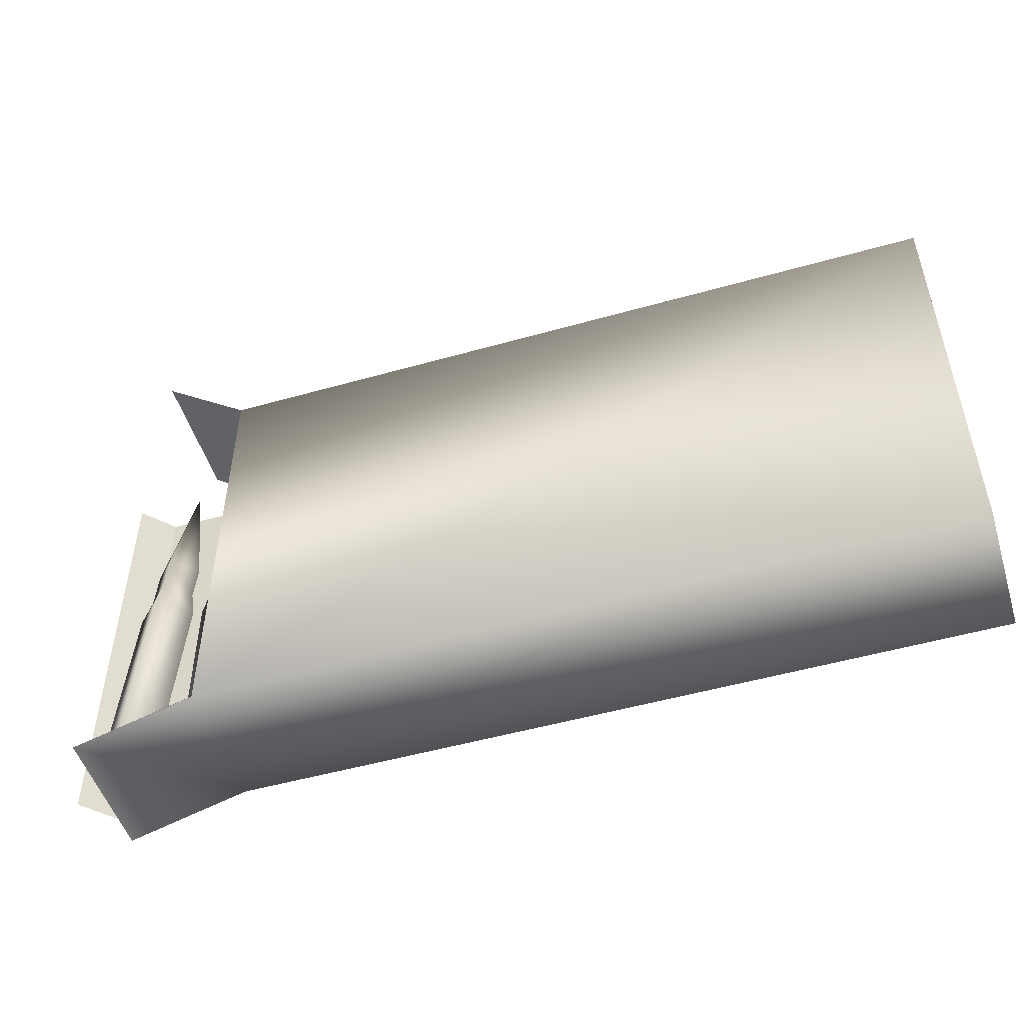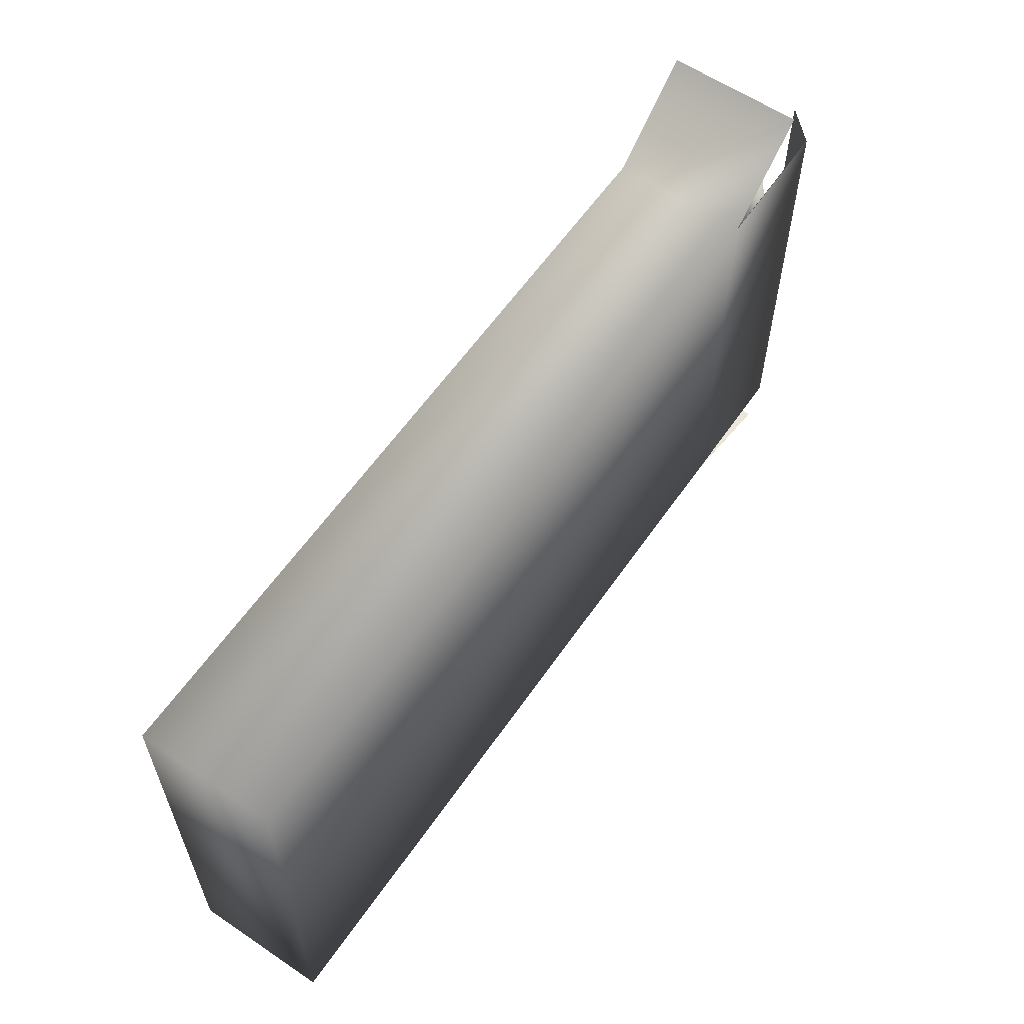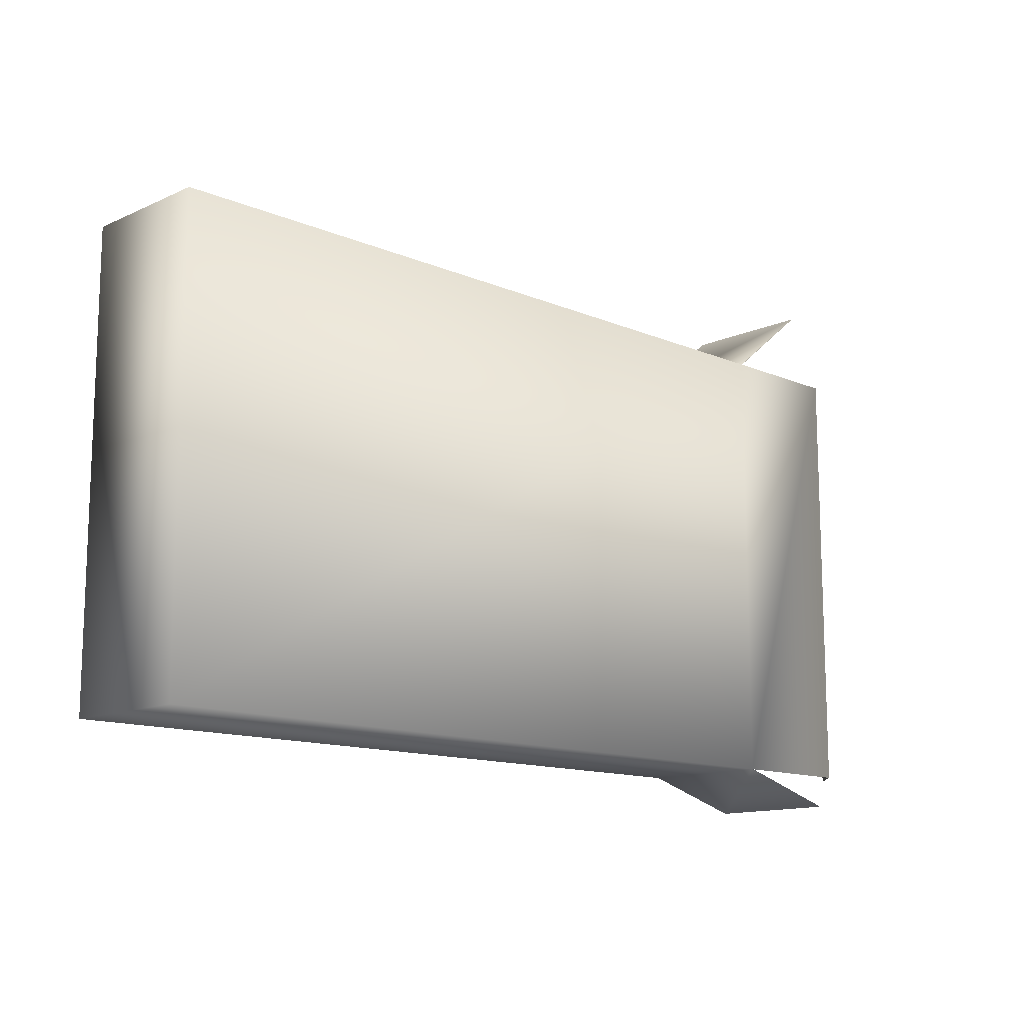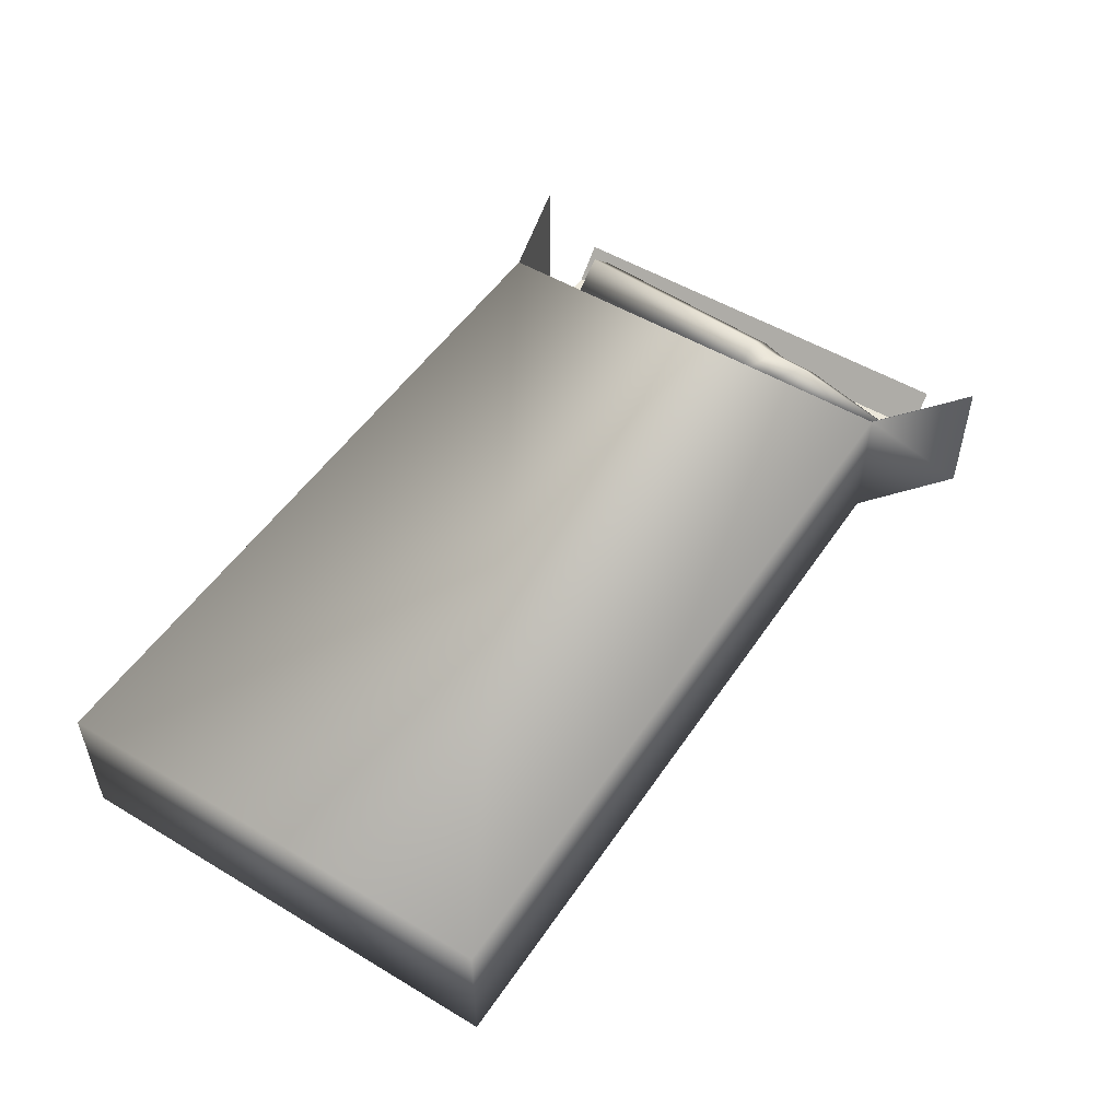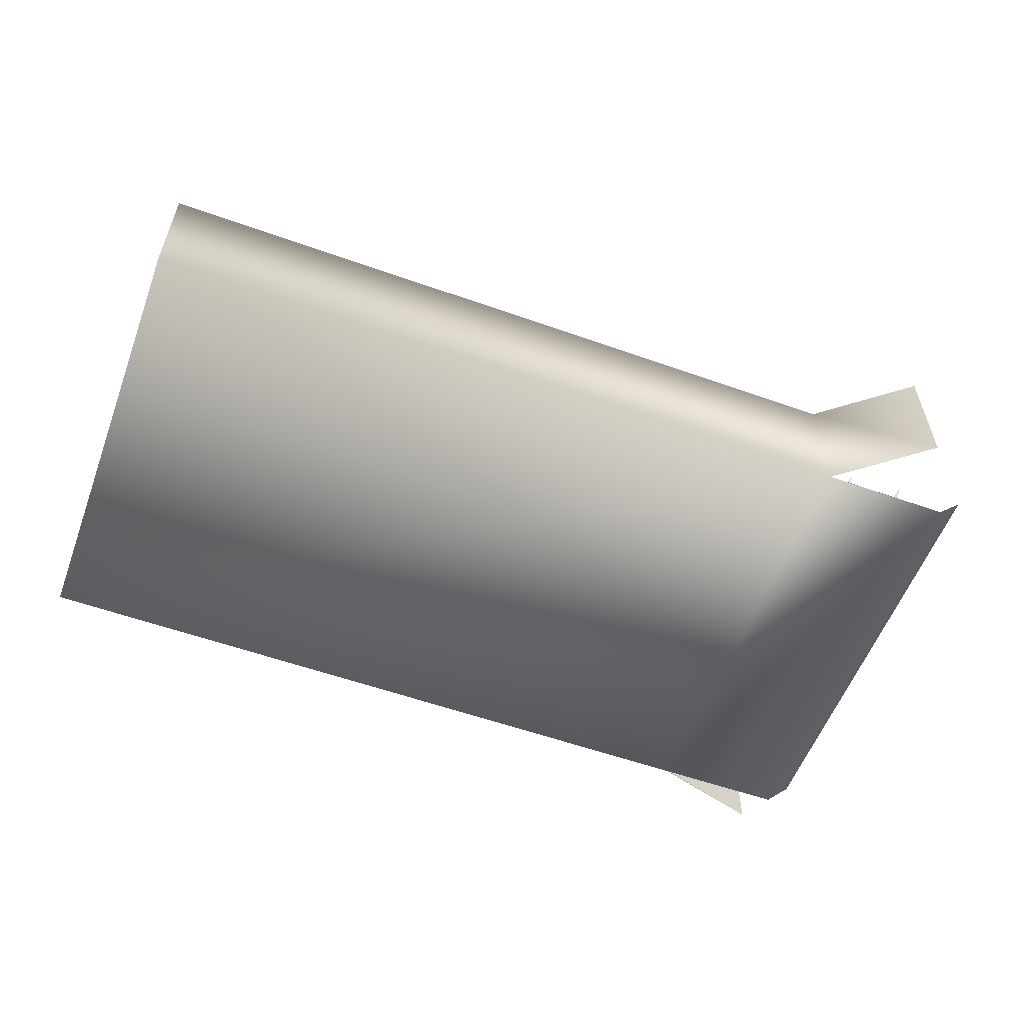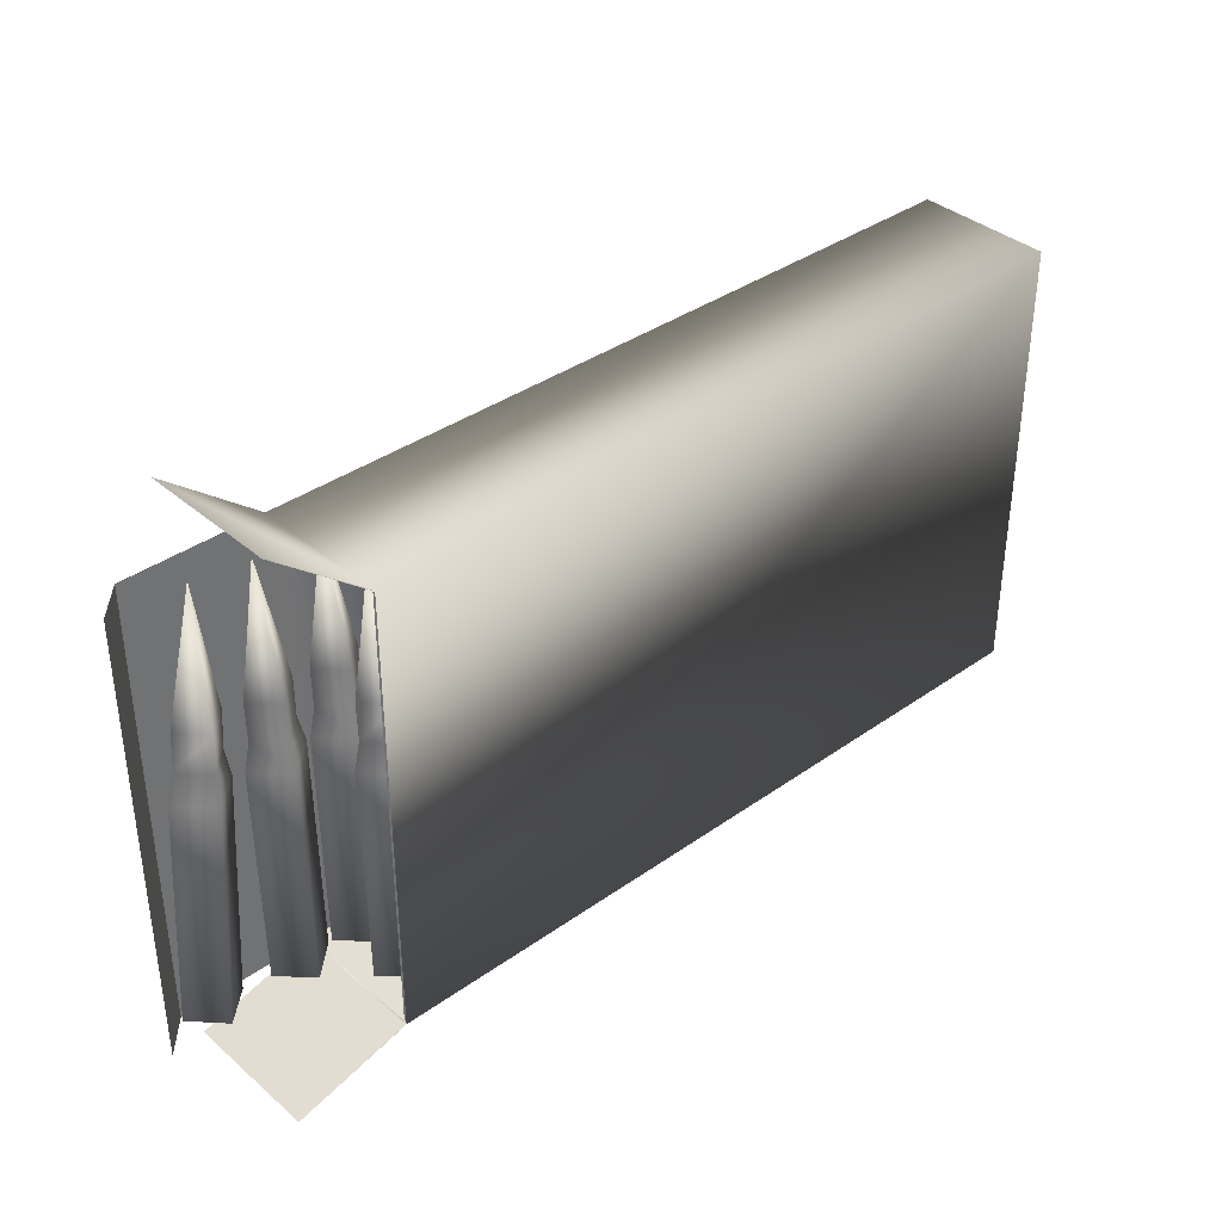
<metadata>
{"format":"obj","ext":"obj","renderer":"f3d","projection":"perspective","resolution":1024,"background":"white","views":[{"elev":-50.8,"azim":-162.8,"up":"+Z"},{"elev":60.1,"azim":-55.4,"up":"+Z"},{"elev":-13.0,"azim":-44.2,"up":"+Z"},{"elev":51.6,"azim":-57.0,"up":"+Y"},{"elev":-56.7,"azim":-20.4,"up":"+Y"},{"elev":37.1,"azim":137.6,"up":"+Z"}]}
</metadata>
<code>
o Rifle_Ammo
v 0.892 0.3603 -0.4545
v 0.8918 0.03419 -0.4545
v 0.892 0.3603 0.6384
v 0.8918 0.03419 0.6384
v -0.9237 0.3603 -0.4545
v -0.9237 0.03399 -0.4545
v -0.9237 0.3603 0.6384
v -0.9237 0.03399 0.6384
v 1.218 0.03528 -0.4545
v 1.289 0.1103 -0.4545
v 1.218 0.03528 0.6384
v 1.289 0.1103 0.6384
v 1.115 0.3603 0.8174
v 1.115 0.03419 0.8174
v 1.17 0.3603 -0.5348
v 1.17 0.03419 -0.5348
v 0.7198 0.3518 0.6383
v 0.7198 0.03474 0.6383
v 0.7196 0.3518 -0.4544
v 0.7196 0.03474 -0.4544
v 0.8905 0.3518 0.6383
v 0.8905 0.03474 0.6383
v 0.8903 0.3518 -0.4544
v 0.891 0.03474 0.6383
v 0.8908 0.03474 -0.4544
v 1.218 0.03665 0.6383
v 1.218 0.03665 -0.4544
v 1.142 0.04763 0.2301
v 1.197 0.1084 0.2338
v 1.191 0.1084 0.3284
v 1.136 0.04927 0.3247
v 1.254 0.1087 -0.3831
v 1.218 0.1085 0.1652
v 1.147 0.03673 0.1604
v 1.183 0.03694 -0.3879
v 1.142 0.04763 0.2301
v 1.073 0.1085 0.1555
v 1.109 0.1087 -0.3928
v 1.136 0.04927 0.3247
v 1.084 0.1084 0.2263
v 1.115 0.1083 0.6346
v 1.077 0.1084 0.3209
v 1.183 0.177 -0.3878
v 1.147 0.1768 0.1605
v 1.142 0.1658 0.2302
v 1.136 0.1641 0.3248
v 0.9756 0.0503 0.2171
v 1.03 0.1111 0.2166
v 1.032 0.1111 0.3114
v 0.9765 0.05194 0.3119
v 1.041 0.1113 -0.4029
v 1.046 0.1111 0.1466
v 0.975 0.0394 0.1472
v 0.9699 0.03961 -0.4023
v 0.9756 0.0503 0.2171
v 0.9009 0.1111 0.1479
v 0.8959 0.1113 -0.4016
v 0.9765 0.05194 0.3119
v 0.9179 0.1111 0.2176
v 0.9793 0.111 0.6224
v 0.918 0.1111 0.3124
v 0.9699 0.1796 -0.4022
v 0.975 0.1794 0.1473
v 0.9756 0.1685 0.2171
v 0.9765 0.1668 0.3119
v 0.822 0.1917 0.2186
v 0.8767 0.2525 0.2181
v 0.8784 0.2525 0.3129
v 0.8229 0.1933 0.3134
v 0.8874 0.2527 -0.4014
v 0.8925 0.2525 0.1481
v 0.8214 0.1808 0.1487
v 0.8163 0.181 -0.4008
v 0.822 0.1917 0.2186
v 0.7473 0.2525 0.1494
v 0.7423 0.2527 -0.4001
v 0.8229 0.1933 0.3134
v 0.7644 0.2525 0.2191
v 0.8258 0.2523 0.6239
v 0.7644 0.2525 0.3139
v 0.8163 0.321 -0.4007
v 0.8214 0.3208 0.1488
v 0.822 0.3099 0.2186
v 0.8229 0.3082 0.3134
v 0.822 0.05098 0.2167
v 0.8767 0.1118 0.2163
v 0.8784 0.1118 0.311
v 0.8229 0.05262 0.3115
v 0.8874 0.112 -0.4032
v 0.8925 0.1118 0.1463
v 0.8214 0.04009 0.1469
v 0.8163 0.0403 -0.4026
v 0.822 0.05098 0.2167
v 0.7473 0.1118 0.1476
v 0.7423 0.112 -0.4019
v 0.8229 0.05262 0.3115
v 0.7644 0.1118 0.2173
v 0.8258 0.1116 0.6221
v 0.7644 0.1118 0.3121
v 0.8163 0.1803 -0.4026
v 0.8214 0.1801 0.1469
v 0.822 0.1692 0.2168
v 0.8229 0.1675 0.3116
v 0.7196 0.3596 -0.4515
v 0.7196 0.03474 -0.4515
v 0.8908 0.3596 -0.4515
v 0.8908 0.03474 -0.4515
v 0.7196 0.3596 0.6327
v 0.7196 0.03474 0.6327
v 0.8908 0.3596 0.6327
v 0.8908 0.03474 0.6327
v 0.8926 0.3603 -0.4533
v 0.8924 0.03419 -0.4533
v 1.17 0.3603 -0.5337
v 1.17 0.03419 -0.5337
v 0.8927 0.3603 0.6377
v 0.8925 0.03419 0.6377
v 1.116 0.3603 0.8167
v 1.116 0.03419 0.8167
v 1.218 0.03588 -0.4545
v 1.288 0.1109 -0.4545
v 1.218 0.03588 0.6384
v 1.288 0.1109 0.6384
f 1 5 7 3
f 4 3 7 8
f 8 7 5 6
f 6 2 4 8
f 6 5 1 2
f 2 9 11 4
f 11 9 10 12
f 3 4 14 13
f 2 1 15 16
f 17 18 20 19
f 17 19 23 21
f 20 18 24 25
f 25 24 26 27
f 104 105 107 106
f 108 110 111 109
f 113 115 114 112
f 116 118 119 117
f 122 123 121 120
f 28 29 30 31
f 32 33 34 35
f 34 33 29 36
f 35 34 37 38
f 36 29 30 39
f 37 34 36 40
f 39 30 41
f 40 36 39 42
f 42 39 41
f 32 43 44 33
f 44 45 29 33
f 43 38 37 44
f 37 40 45 44
f 46 41 30
f 40 42 46 45
f 42 41 46
f 38 43 32 35
f 47 48 49 50
f 51 52 53 54
f 53 52 48 55
f 54 53 56 57
f 55 48 49 58
f 56 53 55 59
f 58 49 60
f 59 55 58 61
f 61 58 60
f 51 62 63 52
f 63 64 48 52
f 62 57 56 63
f 56 59 64 63
f 65 60 49
f 59 61 65 64
f 61 60 65
f 57 62 51 54
f 66 67 68 69
f 70 71 72 73
f 72 71 67 74
f 73 72 75 76
f 74 67 68 77
f 75 72 74 78
f 77 68 79
f 78 74 77 80
f 80 77 79
f 70 81 82 71
f 82 83 67 71
f 81 76 75 82
f 75 78 83 82
f 84 79 68
f 78 80 84 83
f 80 79 84
f 76 81 70 73
f 85 86 87 88
f 89 90 91 92
f 91 90 86 93
f 92 91 94 95
f 93 86 87 96
f 94 91 93 97
f 96 87 98
f 97 93 96 99
f 99 96 98
f 89 100 101 90
f 101 102 86 90
f 100 95 94 101
f 94 97 102 101
f 103 98 87
f 97 99 103 102
f 99 98 103
f 95 100 89 92
f 67 83 84 68
f 103 87 86 102
f 49 48 64 65
f 29 45 46 30

</code>
